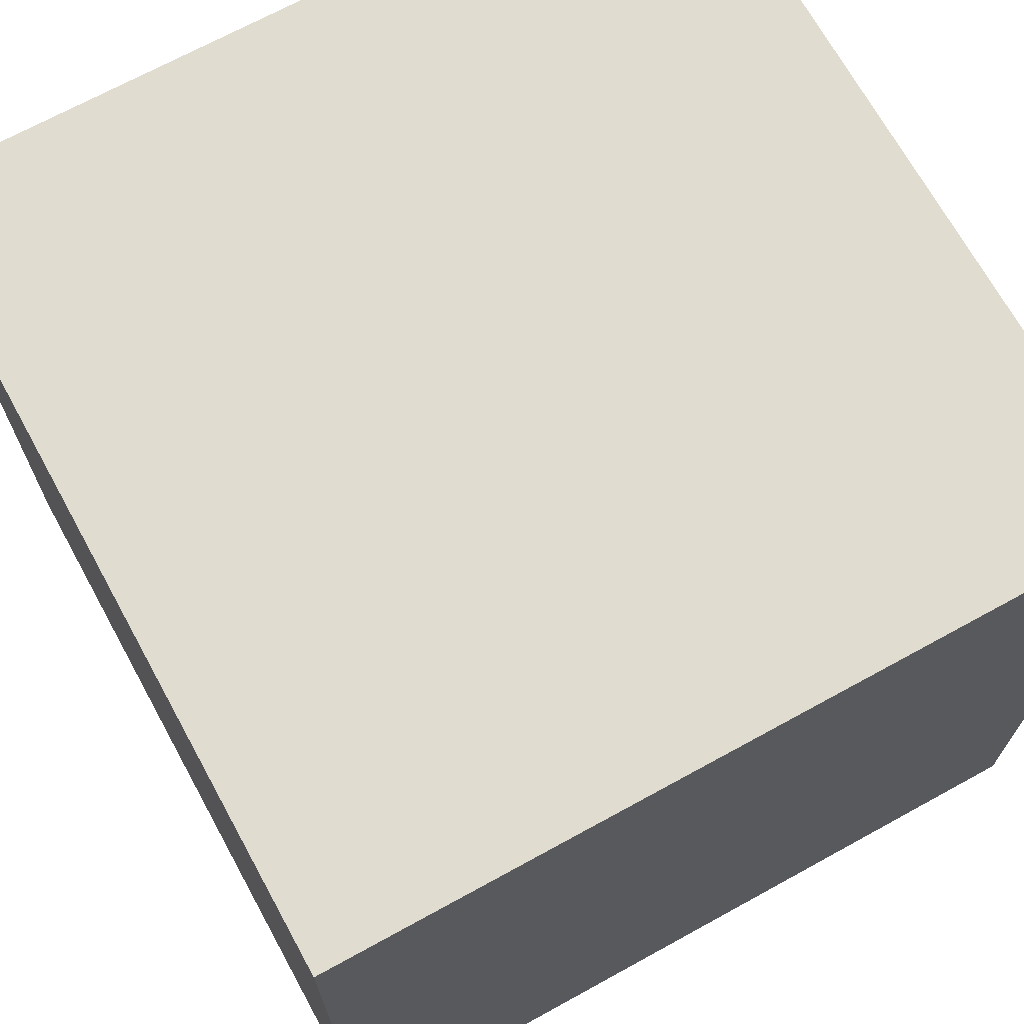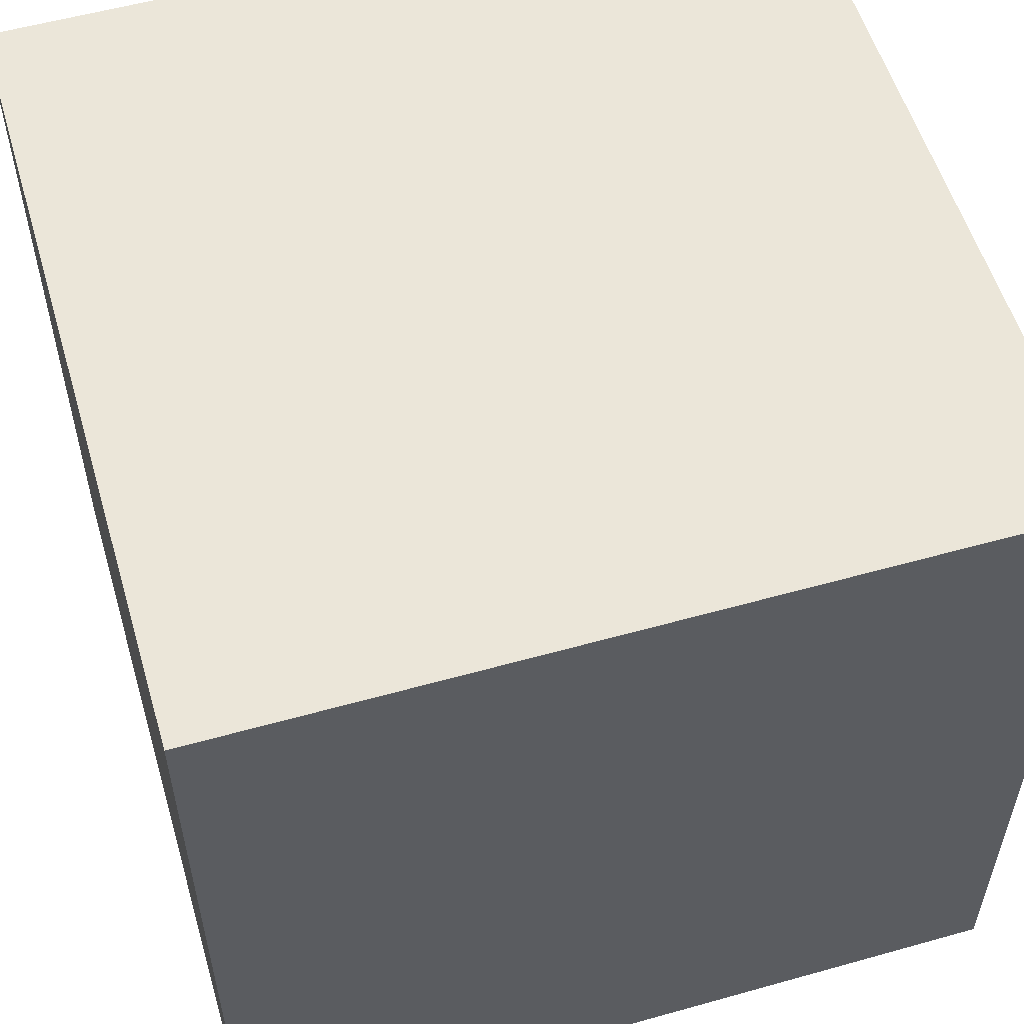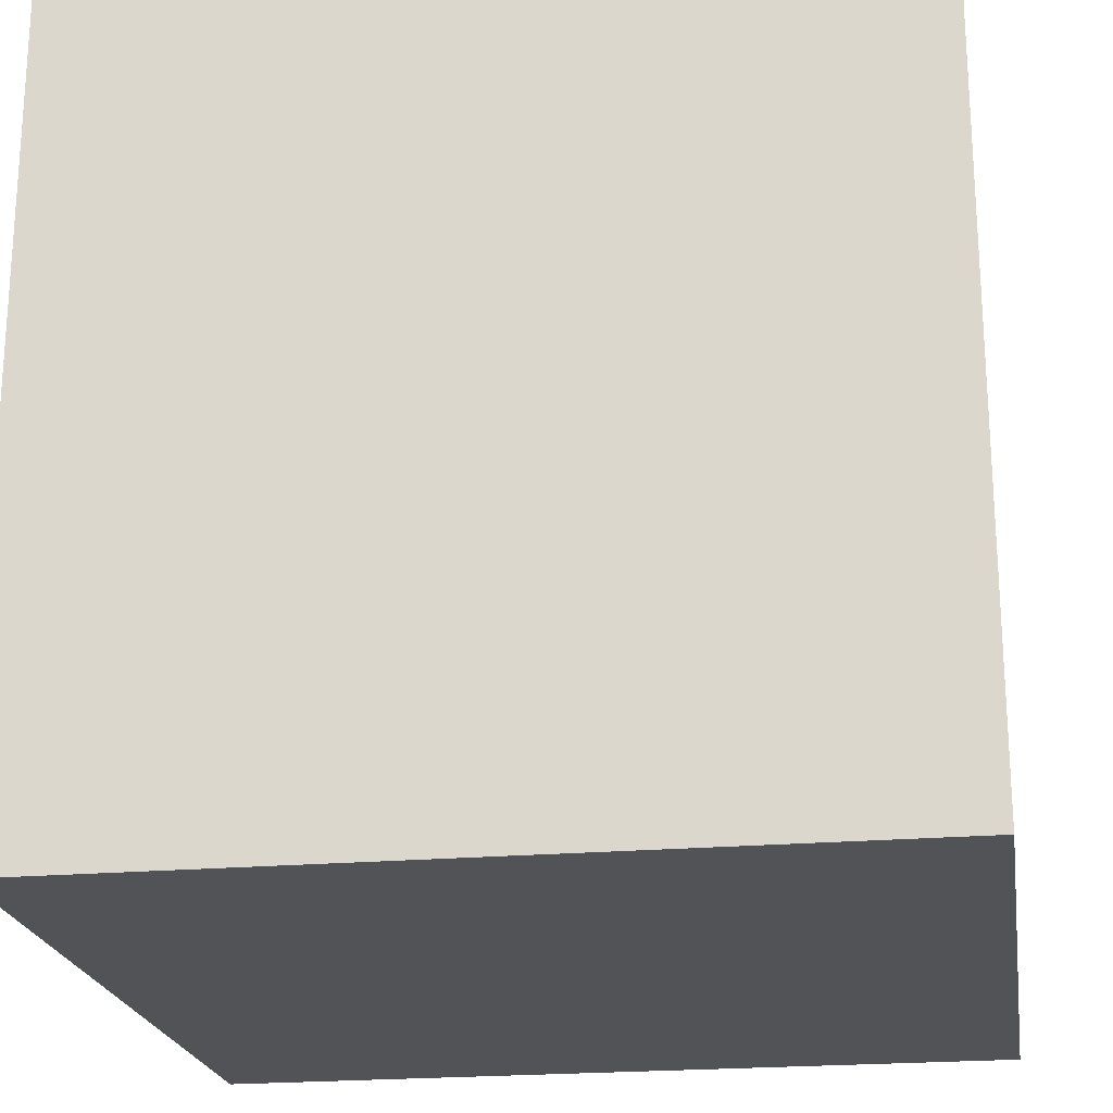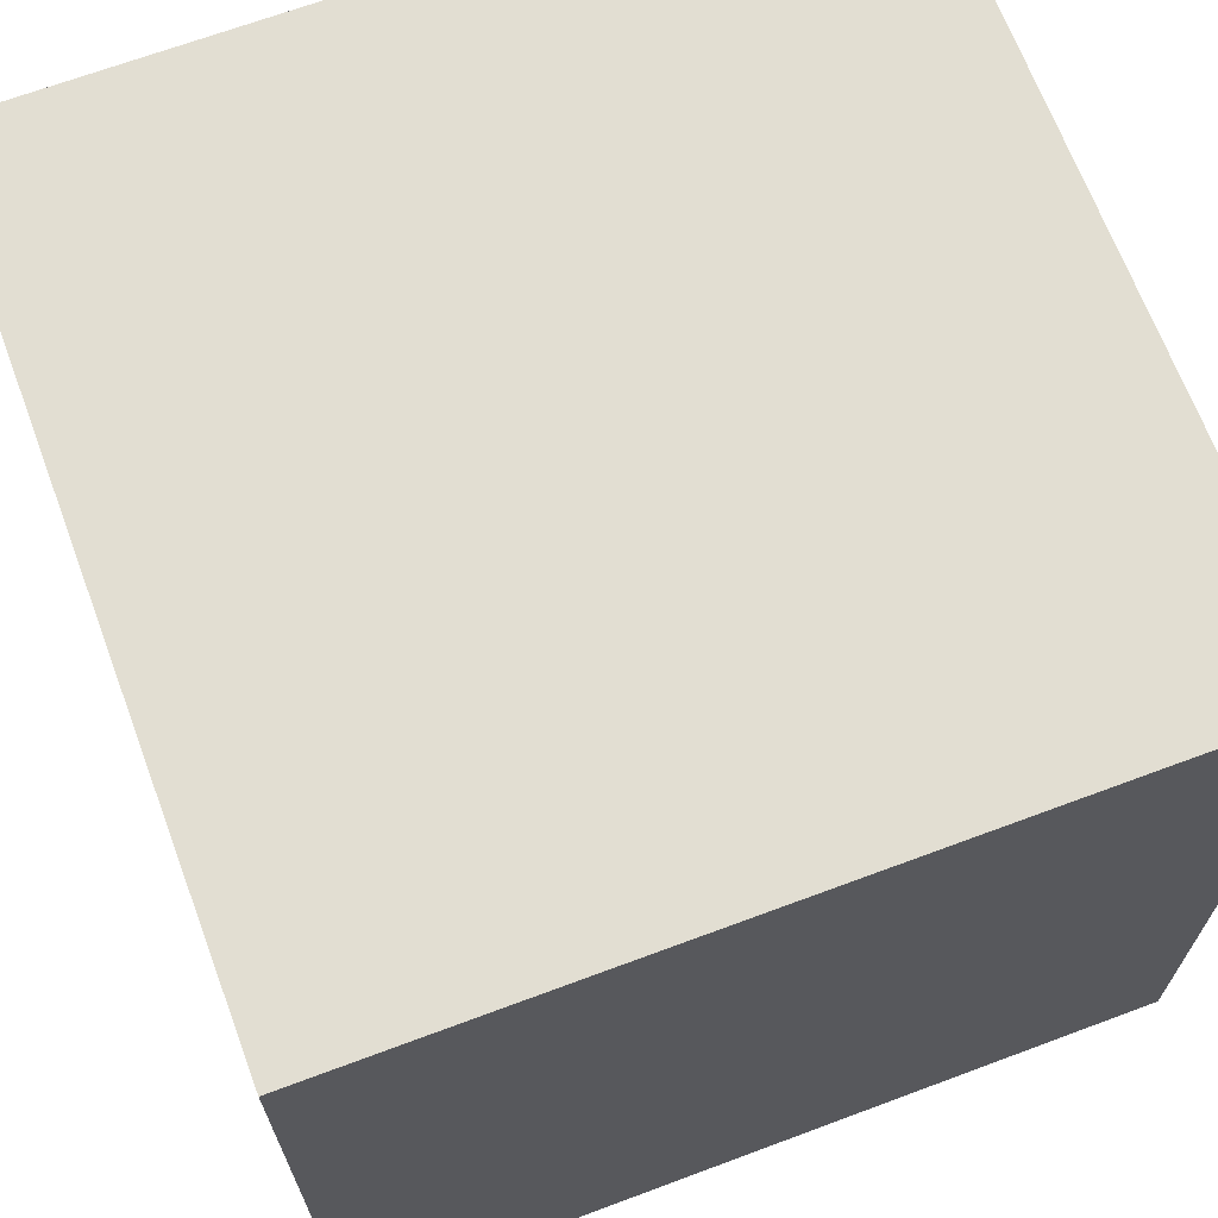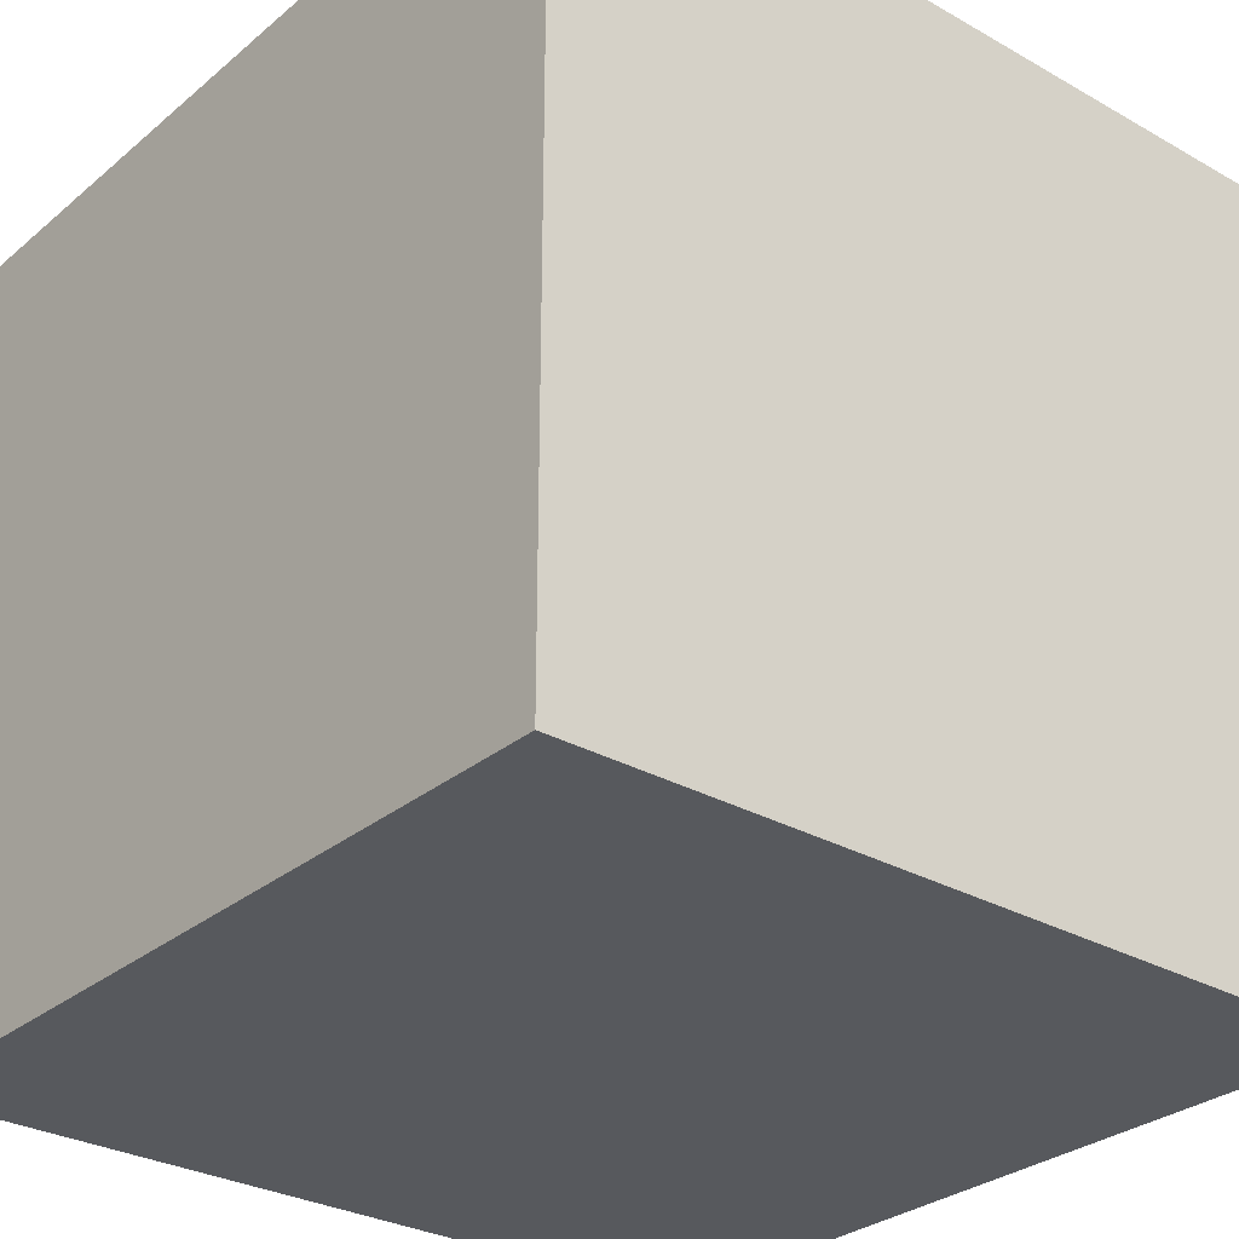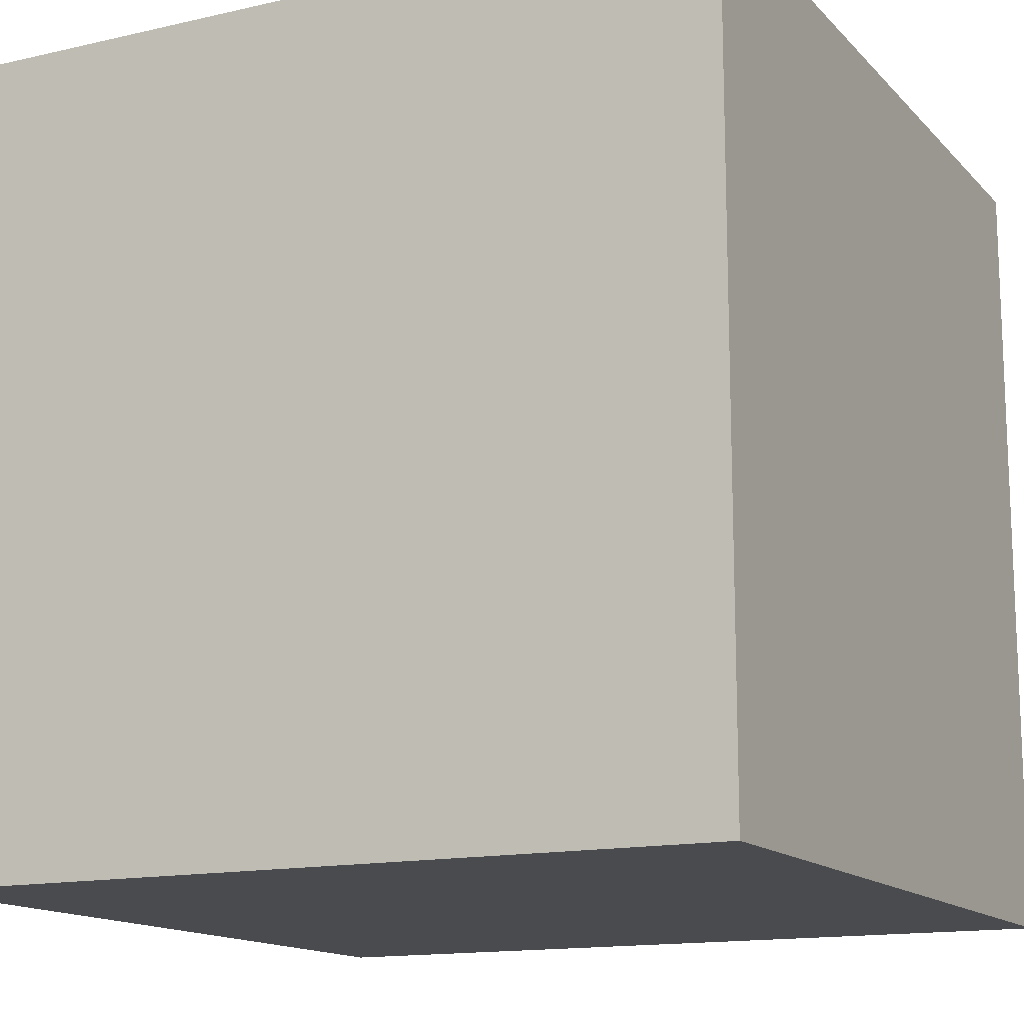
<metadata>
{"format":"obj","ext":"obj","renderer":"f3d","projection":"perspective","resolution":1024,"background":"white","views":[{"elev":69.7,"azim":151.2,"up":"+Z"},{"elev":55.8,"azim":-16.4,"up":"+Y"},{"elev":-21.7,"azim":-171.2,"up":"+Y"},{"elev":67.9,"azim":-20.5,"up":"+Z"},{"elev":-29.7,"azim":-39.7,"up":"+Y"},{"elev":-14.3,"azim":116.8,"up":"+Y"}]}
</metadata>
<code>
o Base_Cube
v 2.5 0 2.5
v -2.5 0 2.5
v 2.5 5 2.5
v -2.5 5 2.5
v -2.5 -0 -2.5
v -2.5 5 -2.5
v 2.5 -0 -2.5
v 2.5 5 -2.5
f 3 4 2 1
f 4 6 5 2
f 6 8 7 5
f 8 3 1 7
f 8 6 4 3
f 1 2 5 7

</code>
